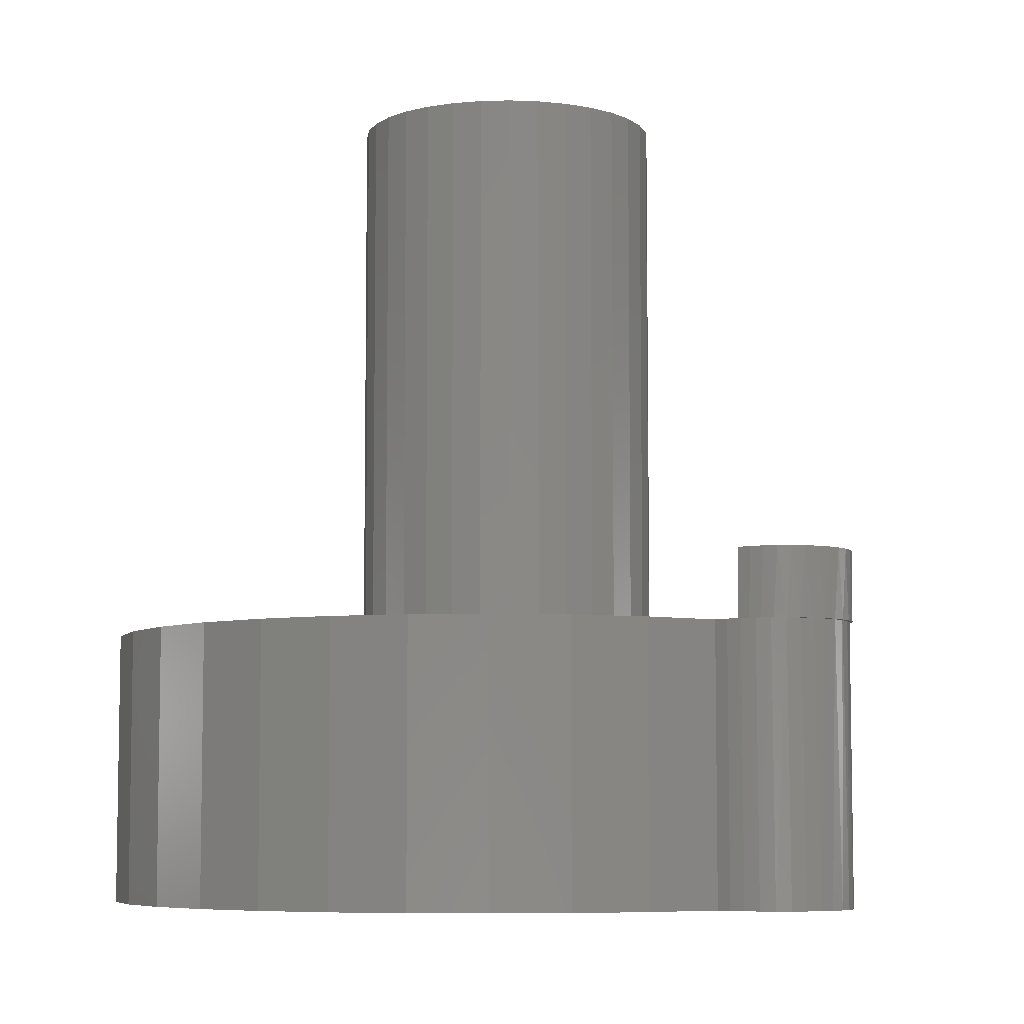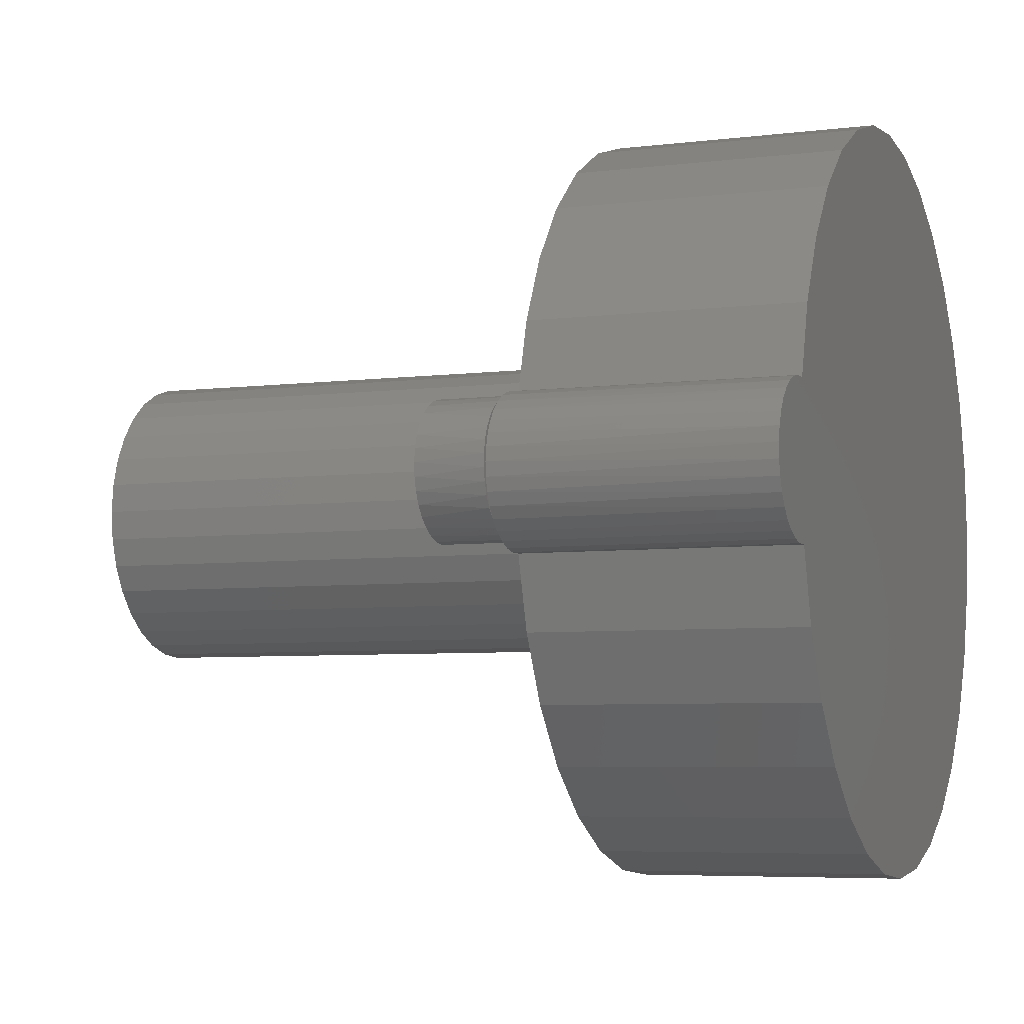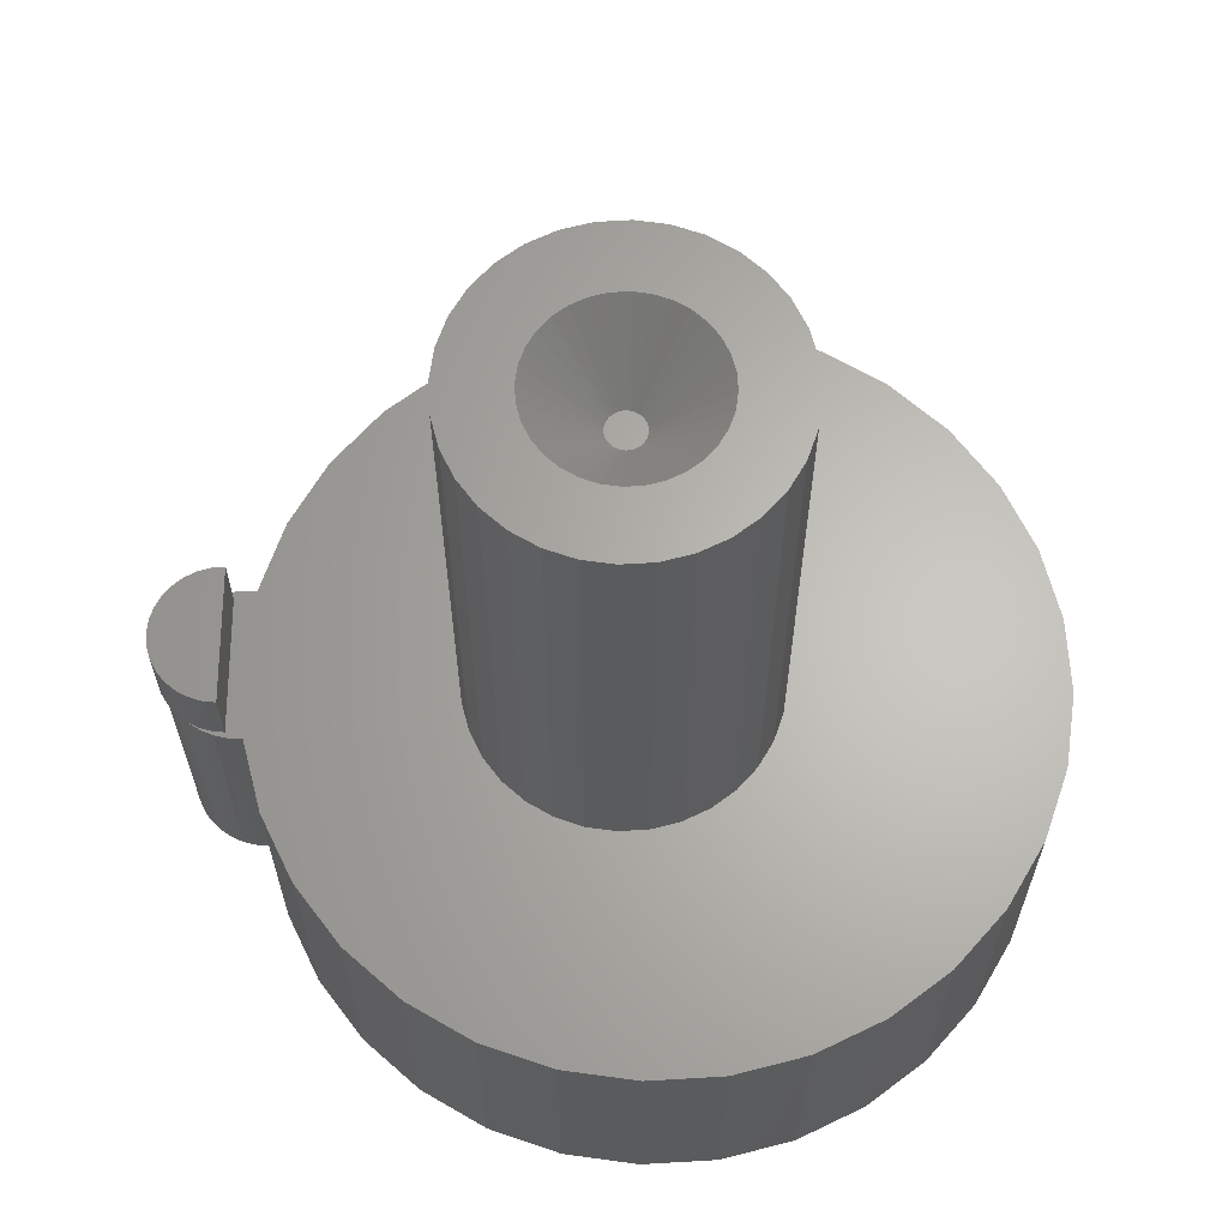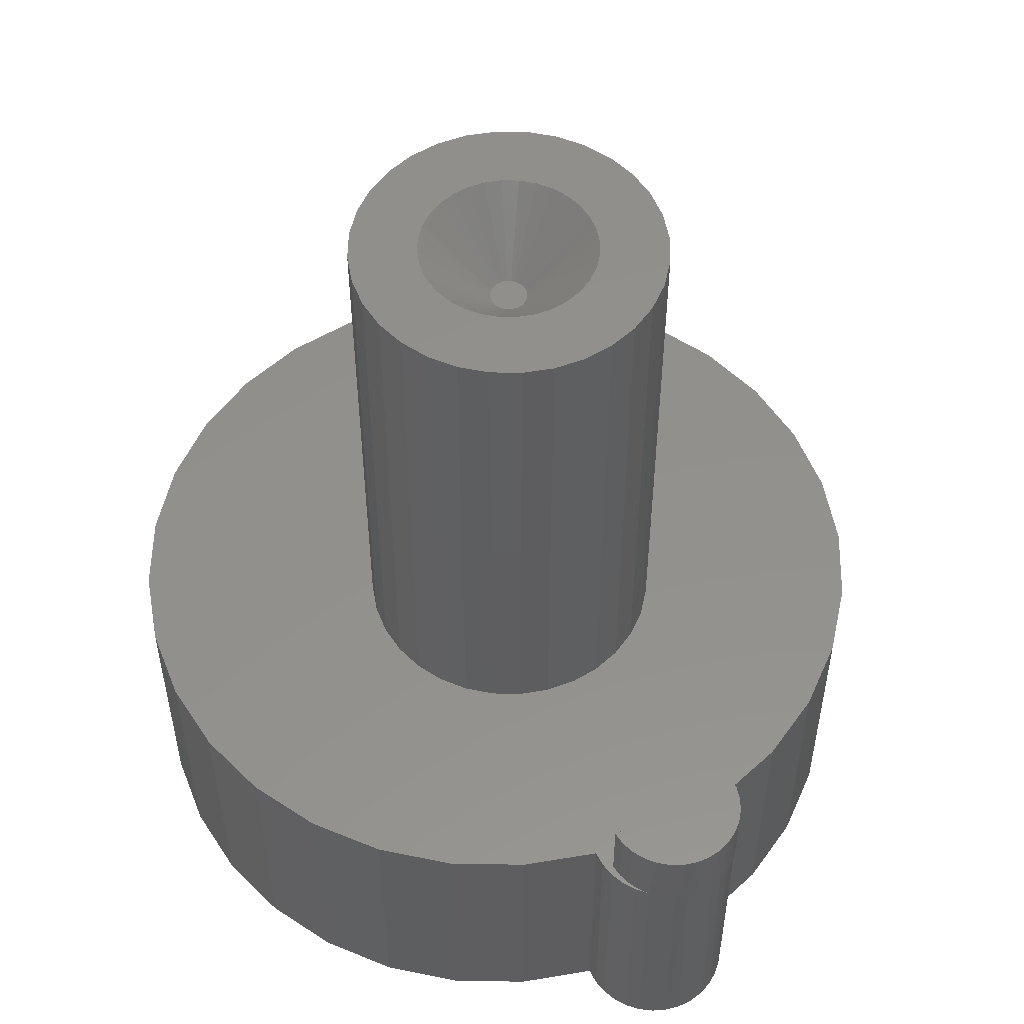
<metadata>
{"format":"stl","ext":"stl","renderer":"f3d","projection":"perspective","resolution":1024,"background":"white","views":[{"elev":-6.7,"azim":43.8,"up":"+Z"},{"elev":-5.7,"azim":111.0,"up":"+Y"},{"elev":64.6,"azim":-177.8,"up":"+Z"},{"elev":53.9,"azim":63.0,"up":"+Z"}]}
</metadata>
<code>
# stl→obj: 257 verts, 509 faces
v 0.378 0.04796 0.25
v 0.3777 0.04627 0.25
v 0.3683 0.05468 0.25
v 0.3864 0.03951 0.25
v 0.3855 0.03627 0.25
v 0.393 0.02965 0.25
v 0.3914 0.02503 0.25
v 0.3976 0.01871 0.25
v 0.3951 0.01291 0.25
v 0.4 0.007099 0.25
v 0.3965 0.000319 0.25
v 0.4003 -0.004766 0.25
v 0.3956 -0.01232 0.25
v 0.3982 -0.01646 0.25
v 0.3925 -0.0246 0.25
v 0.394 -0.02756 0.25
v 0.3871 -0.03609 0.25
v 0.3878 -0.03767 0.25
v 0.3798 -0.04642 0.25
v 0.3399 -0.0625 0.25
v 0.359 -0.06287 0.25
v 0.3508 -0.06119 0.25
v 0.3467 -0.06783 0.25
v -0.09691 0.09839 0.25
v -0.07582 0.1157 0.25
v -0.3743 0.06785 0.25
v -0.1271 0.05325 0.25
v -0.3811 -0.001234 0.25
v -0.135 0.02715 0.25
v -0.135 -0.02715 0.25
v -0.3743 -0.07031 0.25
v -0.1271 -0.05325 0.25
v -0.1142 -0.0773 0.25
v 0.371 -0.05303 0.25
v 0.3702 -0.05565 0.25
v 0.3613 -0.058 0.25
v 0.2674 0.1955 0.25
v 0.02863 0.1365 0.25
v 0.3002 0.1343 0.25
v 0.05473 0.1286 0.25
v 0.07878 0.1157 0.25
v 0.3359 0.0625 0.25
v 0.3471 0.06185 0.25
v 0.3455 0.0657 0.25
v 0.3574 0.06123 0.25
v 0.358 0.05921 0.25
v 0.3203 -0.07031 0.25
v 0.3336 -0.07034 0.25
v 0.13 -0.05325 0.25
v 0.1172 -0.0773 0.25
v 0.3002 -0.1367 0.25
v 0.3203 0.06785 0.25
v 0.09987 0.09839 0.25
v 0.1172 0.0773 0.25
v 0.13 0.05325 0.25
v 0.333 0.06793 0.25
v 0.00148 -0.1391 0.25
v -0.02567 -0.1365 0.25
v -0.3541 -0.1367 0.25
v -0.3214 -0.198 0.25
v -0.2773 -0.2516 0.25
v -0.2237 -0.2956 0.25
v -0.1625 -0.3284 0.25
v -0.09605 -0.3485 0.25
v -0.02697 -0.3553 0.25
v 0.04211 -0.3485 0.25
v 0.1085 -0.3284 0.25
v 0.1697 -0.2956 0.25
v 0.2234 -0.2516 0.25
v 0.2674 -0.198 0.25
v 0.02863 -0.1365 0.25
v 0.00148 0.1391 0.25
v 0.2234 0.2491 0.25
v 0.1697 0.2932 0.25
v 0.1085 0.3259 0.25
v 0.04211 0.346 0.25
v -0.02697 0.3529 0.25
v -0.09605 0.346 0.25
v -0.1625 0.3259 0.25
v -0.2237 0.2932 0.25
v -0.2773 0.2491 0.25
v -0.3214 0.1955 0.25
v -0.02567 0.1365 0.25
v -0.3541 0.1343 0.25
v -0.05177 0.1286 0.25
v -0.05177 -0.1286 0.25
v -0.07582 -0.1157 0.25
v -0.09691 -0.09839 0.25
v 0.138 0.02715 0.25
v 0.1406 0 0.25
v 0.138 -0.02715 0.25
v 0.09987 -0.09839 0.25
v 0.07878 -0.1157 0.25
v 0.05473 -0.1286 0.25
v -0.1142 0.0773 0.25
v -0.1377 1.704e-17 0.25
v 0.3473 0.06519 0
v 0.3598 0.05998 0
v 0.3712 0.05242 0
v 0.3808 0.0428 0
v 0.3883 0.03149 0
v 0.3935 0.01892 0
v 0.3962 0.00557 0
v 0.3962 -0.008037 0
v 0.3935 -0.02138 0
v 0.3883 -0.03395 0
v 0.3808 -0.04527 0
v 0.3712 -0.05489 0
v 0.3203 0.06785 0
v 0.3339 0.06785 0
v 0.3598 -0.06245 0
v 0.3473 -0.06766 0
v 0.3339 -0.07031 0
v 0.3203 -0.07031 0
v 0.3359 0.0625 0.3125
v 0.3399 -0.0625 0.3125
v 0.3482 0.06168 0.3125
v 0.36 0.0585 0.3125
v 0.371 0.05306 0.3125
v 0.3807 0.04559 0.3125
v 0.3888 0.03636 0.3125
v 0.3949 0.02574 0.3125
v 0.3988 0.01413 0.3125
v 0.4004 0.001974 0.3125
v 0.3996 -0.01026 0.3125
v 0.3964 -0.02209 0.3125
v 0.391 -0.03308 0.3125
v 0.3835 -0.0428 0.3125
v 0.3743 -0.05087 0.3125
v 0.3637 -0.05699 0.3125
v 0.352 -0.06091 0.3125
v 0.3379 0 0.3125
v 0.01245 0.01163 0.6875
v -0.01081 0.01163 0.6875
v -0.01285 0.009138 0.6875
v 0.0145 0.009138 0.6875
v -0.01437 0.006294 0.6875
v 0.01602 0.006294 0.6875
v 0.01602 -0.006294 0.6875
v -0.01285 -0.009138 0.6875
v 0.0145 -0.009138 0.6875
v -0.01081 -0.01163 0.6875
v 0.01245 -0.01163 0.6875
v -0.008315 -0.01368 0.6875
v 0.00996 -0.01368 0.6875
v -0.005472 -0.0152 0.6875
v -0.002386 -0.01613 0.6875
v 0.007117 -0.0152 0.6875
v 0.0008224 -0.01645 0.6875
v 0.004031 -0.01613 0.6875
v 0.00996 0.01368 0.6875
v 0.007117 0.0152 0.6875
v 0.004031 0.01613 0.6875
v 0.0008224 0.01645 0.6875
v -0.002386 0.01613 0.6875
v -0.005472 0.0152 0.6875
v -0.008315 0.01368 0.6875
v 0.01695 0.003209 0.6875
v -0.01531 0.003209 0.6875
v 0.01727 0 0.6875
v -0.01562 -1.378e-17 0.6875
v 0.01695 -0.003209 0.6875
v -0.01531 -0.003209 0.6875
v -0.01437 -0.006294 0.6875
v -0.06482 -0.04386 0.75
v -0.1271 -0.05325 0.75
v -0.055 -0.05582 0.75
v 0.13 0.05325 0.75
v 0.05665 0.05582 0.75
v 0.06646 0.04386 0.75
v 0.0008224 0.07895 0.75
v 0.01622 0.07743 0.75
v 0.09987 0.09839 0.75
v 0.07878 0.1157 0.75
v 0.05473 0.1286 0.75
v 0.02863 0.1365 0.75
v 0.00148 0.1391 0.75
v -0.02567 0.1365 0.75
v -0.05177 0.1286 0.75
v -0.07582 0.1157 0.75
v -0.09691 0.09839 0.75
v -0.1142 0.0773 0.75
v -0.01458 0.07743 0.75
v -0.1271 0.05325 0.75
v -0.055 0.05582 0.75
v -0.04304 0.06564 0.75
v -0.02939 0.07294 0.75
v -0.1142 -0.0773 0.75
v -0.09691 -0.09839 0.75
v -0.01458 -0.07743 0.75
v -0.02939 -0.07294 0.75
v -0.04304 -0.06564 0.75
v 0.0008224 -0.07895 0.75
v -0.07582 -0.1157 0.75
v -0.05177 -0.1286 0.75
v -0.02567 -0.1365 0.75
v 0.00148 -0.1391 0.75
v 0.02863 -0.1365 0.75
v 0.05473 -0.1286 0.75
v 0.07878 -0.1157 0.75
v 0.09987 -0.09839 0.75
v 0.1172 -0.0773 0.75
v 0.01622 -0.07743 0.75
v 0.1172 0.0773 0.75
v 0.03103 0.07294 0.75
v 0.04468 0.06564 0.75
v 0.13 -0.05325 0.75
v 0.05665 -0.05582 0.75
v 0.04468 -0.06564 0.75
v 0.03103 -0.07294 0.75
v -0.1377 1.704e-17 0.75
v -0.07661 0.0154 0.75
v -0.135 0.02715 0.75
v -0.07212 0.03021 0.75
v -0.06482 0.04386 0.75
v -0.135 -0.02715 0.75
v -0.07661 -0.0154 0.75
v -0.07812 9.668e-18 0.75
v -0.07212 -0.03021 0.75
v 0.138 0.02715 0.75
v 0.07376 0.03021 0.75
v 0.1406 0 0.75
v 0.07825 0.0154 0.75
v 0.07977 0 0.75
v 0.138 -0.02715 0.75
v 0.07825 -0.0154 0.75
v 0.07376 -0.03021 0.75
v 0.06646 -0.04386 0.75
v 0.3002 -0.1367 0
v -0.3541 -0.1367 0
v -0.3743 -0.07031 0
v -0.3811 -0.001234 0
v -0.3743 0.06785 0
v -0.02697 0.3529 0
v 0.04211 0.346 0
v -0.09605 0.346 0
v 0.1085 0.3259 0
v -0.1625 0.3259 0
v 0.1697 0.2932 0
v -0.2237 0.2932 0
v 0.2234 0.2491 0
v -0.2773 0.2491 0
v 0.2674 0.1955 0
v -0.3214 0.1955 0
v 0.3002 0.1343 0
v -0.3541 0.1343 0
v -0.02697 -0.3553 0
v -0.09605 -0.3485 0
v 0.04211 -0.3485 0
v -0.1625 -0.3284 0
v 0.1085 -0.3284 0
v -0.2237 -0.2956 0
v 0.1697 -0.2956 0
v -0.2773 -0.2516 0
v 0.2234 -0.2516 0
v -0.3214 -0.198 0
v 0.2674 -0.198 0
f 1 2 3
f 2 1 4
f 4 5 2
f 5 4 6
f 6 7 5
f 7 6 8
f 8 9 7
f 9 8 10
f 10 11 9
f 12 11 10
f 13 11 12
f 14 13 12
f 15 13 14
f 16 15 14
f 17 15 16
f 18 17 16
f 17 18 19
f 20 21 22
f 20 23 21
f 24 25 26
f 27 28 29
f 30 31 32
f 32 31 33
f 19 34 35
f 34 36 35
f 21 35 36
f 21 36 22
f 37 38 39
f 39 38 40
f 39 40 41
f 42 43 44
f 44 43 45
f 45 43 46
f 3 45 46
f 47 48 23
f 47 23 20
f 47 20 49
f 47 49 50
f 47 50 51
f 52 39 41
f 52 41 53
f 52 53 54
f 52 54 55
f 52 55 42
f 52 42 44
f 52 44 56
f 57 58 59
f 57 59 60
f 57 60 61
f 57 61 62
f 57 62 63
f 57 63 64
f 57 64 65
f 57 65 66
f 57 66 67
f 57 67 68
f 57 68 69
f 57 69 70
f 57 70 51
f 57 51 71
f 72 38 37
f 72 37 73
f 72 73 74
f 72 74 75
f 72 75 76
f 72 76 77
f 72 77 78
f 72 78 79
f 72 79 80
f 72 80 81
f 72 81 82
f 72 82 83
f 84 26 25
f 84 25 85
f 84 85 83
f 84 83 82
f 59 58 86
f 59 86 87
f 59 87 88
f 59 88 33
f 59 33 31
f 20 42 55
f 20 55 89
f 20 89 90
f 20 90 91
f 20 91 49
f 51 50 92
f 51 92 93
f 51 93 94
f 51 94 71
f 28 27 26
f 26 27 95
f 26 95 24
f 31 30 28
f 28 30 96
f 28 96 29
f 97 45 98
f 99 2 100
f 100 2 5
f 100 5 101
f 101 5 7
f 101 7 102
f 7 9 102
f 103 102 9
f 9 11 103
f 104 103 11
f 11 13 104
f 105 104 13
f 13 15 105
f 106 105 15
f 15 17 106
f 107 106 17
f 19 35 108
f 19 108 107
f 19 107 17
f 3 2 99
f 3 99 98
f 3 98 45
f 109 52 110
f 110 52 56
f 110 56 97
f 97 56 44
f 97 44 45
f 108 35 111
f 111 35 21
f 111 21 112
f 112 21 23
f 112 23 113
f 113 23 48
f 113 48 114
f 114 48 47
f 115 42 116
f 116 42 20
f 117 118 46
f 119 120 1
f 4 1 120
f 120 121 4
f 6 4 121
f 121 122 6
f 8 6 122
f 122 123 8
f 10 8 123
f 123 124 10
f 12 10 124
f 124 125 12
f 14 12 125
f 125 126 14
f 16 14 126
f 126 127 16
f 16 127 18
f 18 127 128
f 34 129 130
f 34 130 36
f 36 130 131
f 3 46 118
f 3 118 119
f 3 119 1
f 19 18 128
f 19 128 129
f 19 129 34
f 42 115 43
f 43 115 117
f 43 117 46
f 116 20 131
f 131 20 22
f 131 22 36
f 132 116 131
f 132 131 130
f 132 130 129
f 132 129 128
f 132 128 127
f 132 127 126
f 132 126 125
f 132 125 124
f 132 124 123
f 132 123 122
f 132 122 121
f 132 121 120
f 132 120 119
f 132 119 118
f 132 118 117
f 132 117 115
f 133 134 135
f 133 135 136
f 136 135 137
f 136 137 138
f 139 140 141
f 141 140 142
f 141 142 143
f 143 142 144
f 143 144 145
f 145 144 146
f 145 146 147
f 145 147 148
f 147 149 148
f 148 149 150
f 151 152 153
f 151 153 154
f 151 154 155
f 151 155 156
f 151 156 157
f 151 157 134
f 151 134 133
f 138 137 158
f 158 137 159
f 158 159 160
f 160 159 161
f 160 161 162
f 162 161 163
f 162 163 139
f 139 163 164
f 139 164 140
f 165 166 167
f 168 169 170
f 171 172 173
f 171 173 174
f 171 174 175
f 171 175 176
f 171 176 177
f 171 177 178
f 171 178 179
f 171 179 180
f 171 180 181
f 171 181 182
f 171 182 183
f 182 184 185
f 182 185 186
f 182 186 187
f 182 187 183
f 188 189 190
f 188 190 191
f 188 191 192
f 188 192 167
f 188 167 166
f 193 190 189
f 193 189 194
f 193 194 195
f 193 195 196
f 193 196 197
f 193 197 198
f 193 198 199
f 193 199 200
f 193 200 201
f 193 201 202
f 193 202 203
f 204 173 172
f 204 172 205
f 204 205 206
f 204 206 169
f 204 169 168
f 202 207 208
f 202 208 209
f 202 209 210
f 202 210 203
f 211 212 213
f 213 212 214
f 213 214 184
f 184 214 215
f 184 215 185
f 216 217 211
f 211 217 218
f 211 218 212
f 166 165 216
f 216 165 219
f 216 219 217
f 168 170 220
f 220 170 221
f 220 221 222
f 222 221 223
f 222 223 224
f 222 224 225
f 225 224 226
f 225 226 227
f 225 227 207
f 207 227 228
f 207 228 208
f 161 159 218
f 159 212 218
f 224 223 160
f 223 158 160
f 223 221 138
f 158 223 138
f 170 169 136
f 136 221 170
f 138 221 136
f 206 205 152
f 151 206 152
f 151 133 206
f 172 171 153
f 153 205 172
f 152 205 153
f 183 187 156
f 155 183 156
f 155 154 183
f 186 185 157
f 157 187 186
f 156 187 157
f 215 214 137
f 135 215 137
f 135 134 215
f 159 214 212
f 137 214 159
f 133 136 169
f 169 206 133
f 154 153 171
f 171 183 154
f 134 157 185
f 185 215 134
f 160 162 224
f 162 226 224
f 218 217 161
f 217 163 161
f 217 219 164
f 163 217 164
f 165 167 140
f 140 219 165
f 164 219 140
f 192 191 146
f 144 192 146
f 144 142 192
f 190 193 147
f 147 191 190
f 146 191 147
f 203 210 148
f 150 203 148
f 150 149 203
f 209 208 145
f 145 210 209
f 148 210 145
f 228 227 139
f 141 228 139
f 141 143 228
f 162 227 226
f 139 227 162
f 142 140 167
f 167 192 142
f 149 147 193
f 193 203 149
f 143 145 208
f 208 228 143
f 90 222 91
f 91 222 225
f 91 225 49
f 49 225 207
f 49 207 50
f 50 207 202
f 50 202 92
f 92 202 201
f 92 201 93
f 93 201 200
f 93 200 94
f 94 200 199
f 94 199 71
f 71 199 198
f 71 198 57
f 57 198 197
f 57 197 58
f 58 197 196
f 58 196 86
f 86 196 195
f 86 195 87
f 87 195 194
f 87 194 88
f 88 194 189
f 88 189 33
f 33 189 188
f 33 188 32
f 32 188 166
f 32 166 30
f 30 166 216
f 30 216 96
f 96 216 211
f 96 211 29
f 29 211 213
f 29 213 27
f 27 213 184
f 27 184 95
f 95 184 182
f 95 182 24
f 24 182 181
f 24 181 25
f 25 181 180
f 25 180 85
f 85 180 179
f 85 179 83
f 83 179 178
f 83 178 72
f 72 178 177
f 72 177 38
f 38 177 176
f 38 176 40
f 40 176 175
f 40 175 41
f 41 175 174
f 41 174 53
f 53 174 173
f 53 173 54
f 54 173 204
f 54 204 55
f 55 204 168
f 55 168 89
f 89 168 220
f 89 220 90
f 90 220 222
f 114 229 230
f 114 230 231
f 114 231 112
f 114 112 113
f 232 233 109
f 232 109 110
f 232 110 97
f 232 97 98
f 232 98 99
f 232 99 100
f 232 100 101
f 232 101 102
f 232 102 103
f 232 103 104
f 232 104 105
f 232 105 106
f 232 106 107
f 232 107 108
f 232 108 111
f 232 111 112
f 232 112 231
f 234 235 236
f 236 235 237
f 236 237 238
f 238 237 239
f 238 239 240
f 240 239 241
f 240 241 242
f 242 241 243
f 242 243 244
f 244 243 245
f 244 245 246
f 246 245 109
f 246 109 233
f 247 248 249
f 249 248 250
f 249 250 251
f 251 250 252
f 251 252 253
f 253 252 254
f 253 254 255
f 255 254 256
f 255 256 257
f 257 256 230
f 257 230 229
f 114 47 229
f 229 47 51
f 229 51 257
f 257 51 70
f 257 70 255
f 255 70 69
f 255 69 253
f 253 69 68
f 253 68 251
f 251 68 67
f 251 67 249
f 249 67 66
f 249 66 247
f 247 66 65
f 247 65 248
f 248 65 64
f 248 64 250
f 250 64 63
f 250 63 252
f 252 63 62
f 252 62 254
f 254 62 61
f 254 61 256
f 256 61 60
f 256 60 230
f 230 60 59
f 230 59 231
f 231 59 31
f 231 31 232
f 232 31 28
f 232 28 233
f 233 28 26
f 233 26 246
f 246 26 84
f 246 84 244
f 244 84 82
f 244 82 242
f 242 82 81
f 242 81 240
f 240 81 80
f 240 80 238
f 238 80 79
f 238 79 236
f 236 79 78
f 236 78 234
f 234 78 77
f 234 77 235
f 235 77 76
f 235 76 237
f 237 76 75
f 237 75 239
f 239 75 74
f 239 74 241
f 241 74 73
f 241 73 243
f 243 73 37
f 243 37 245
f 245 37 39
f 245 39 109
f 109 39 52

</code>
